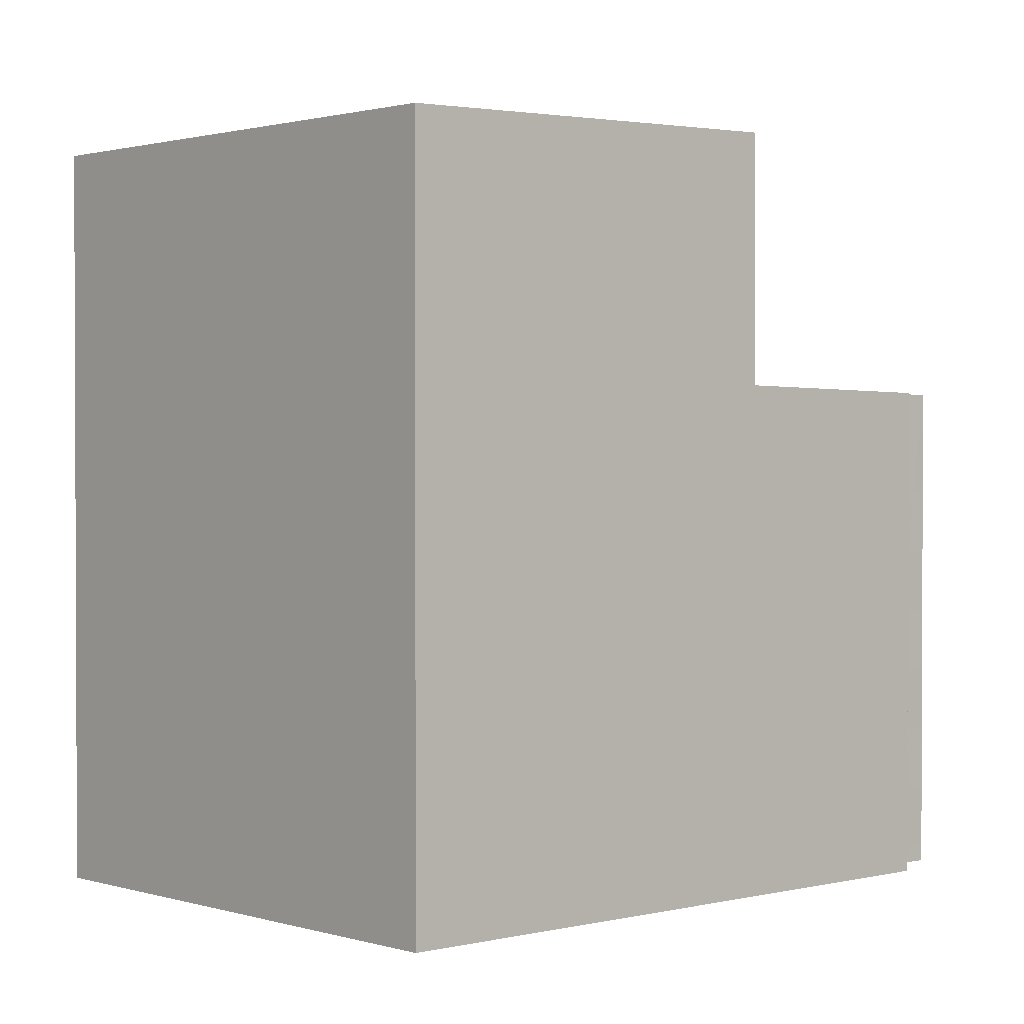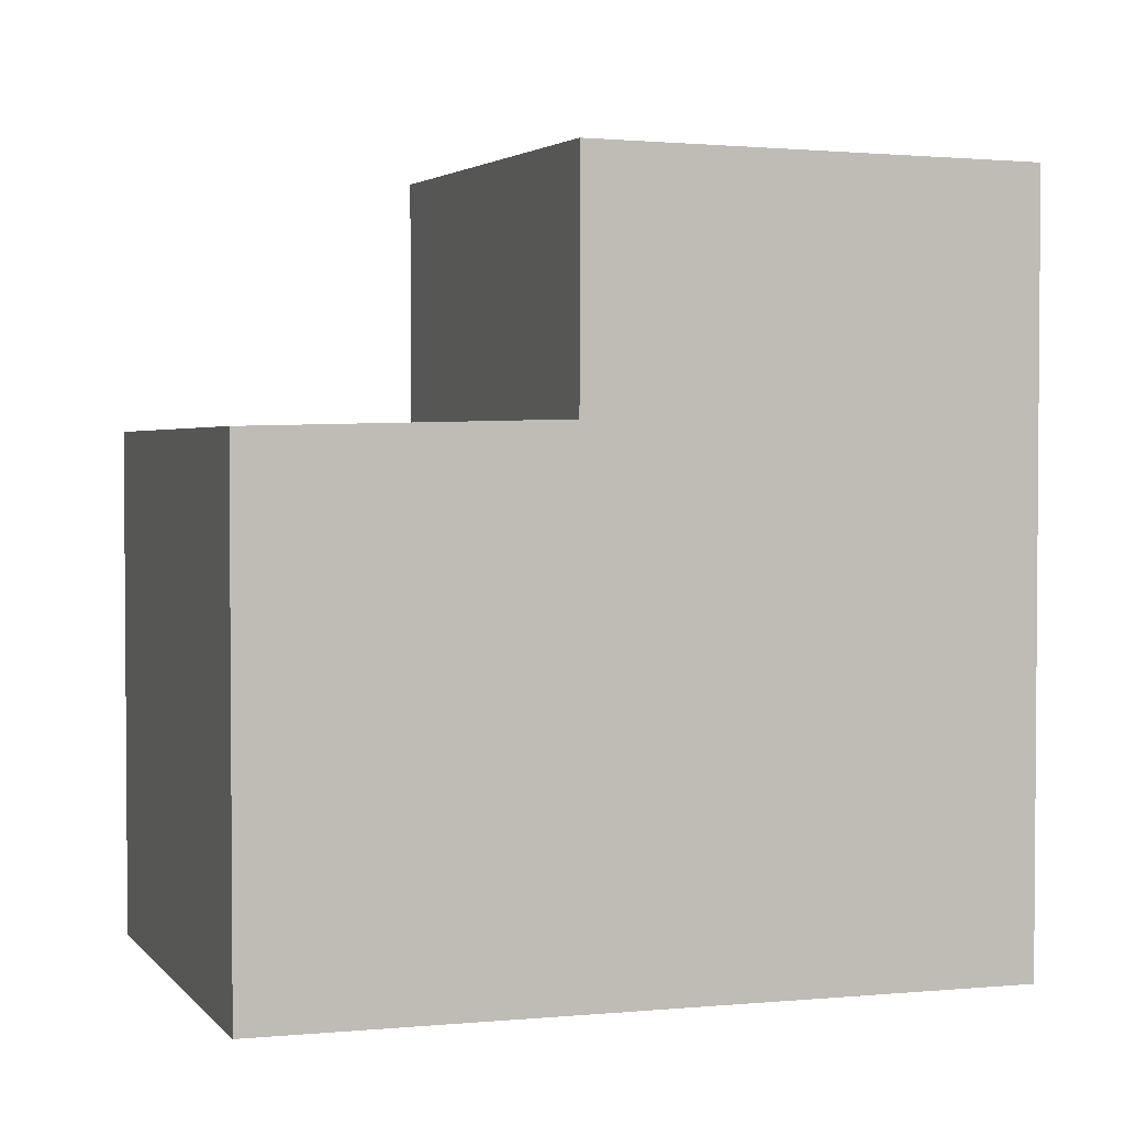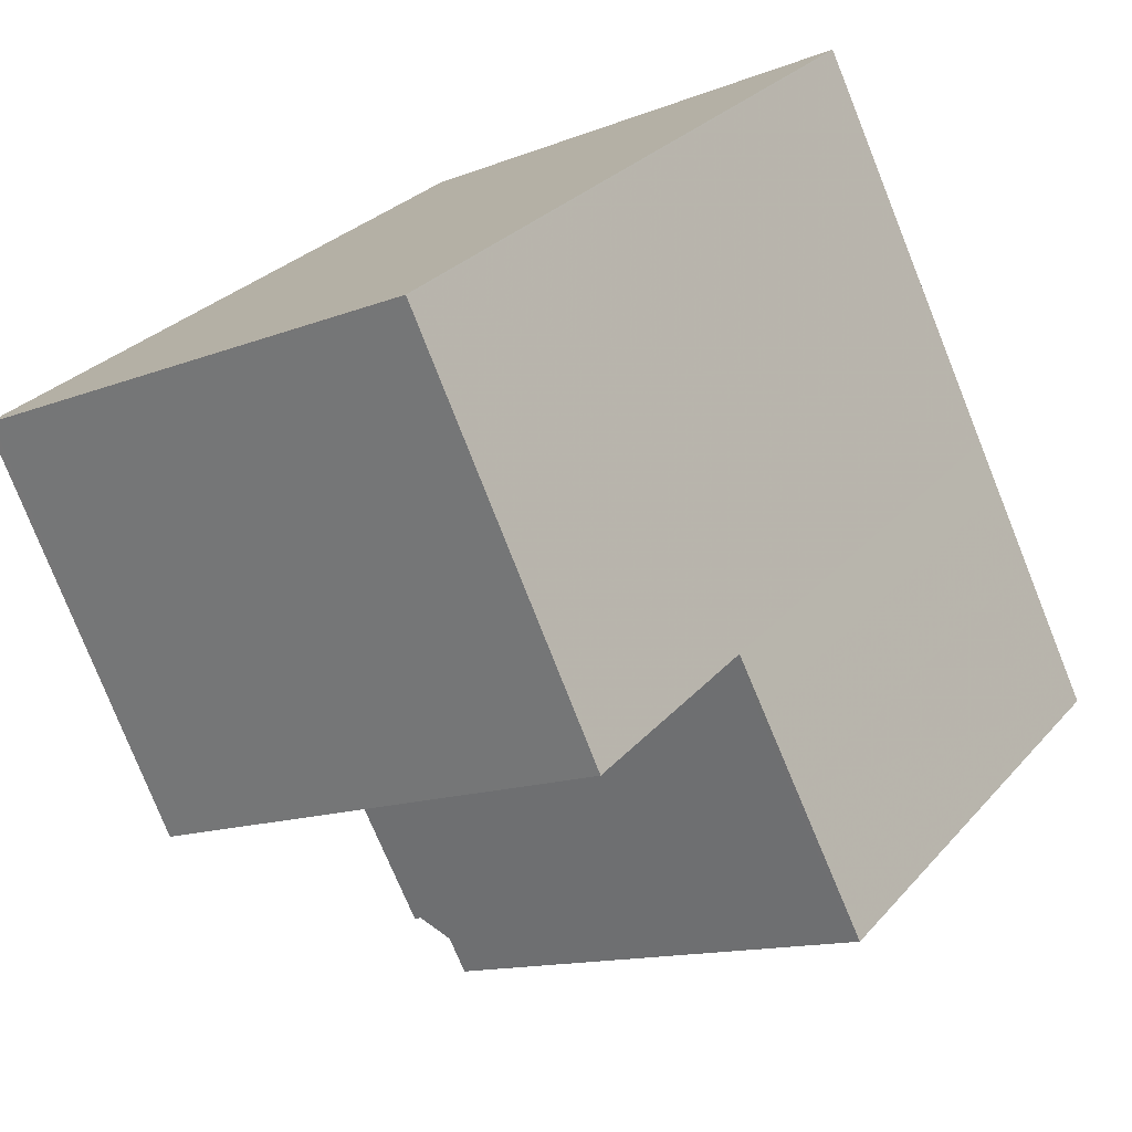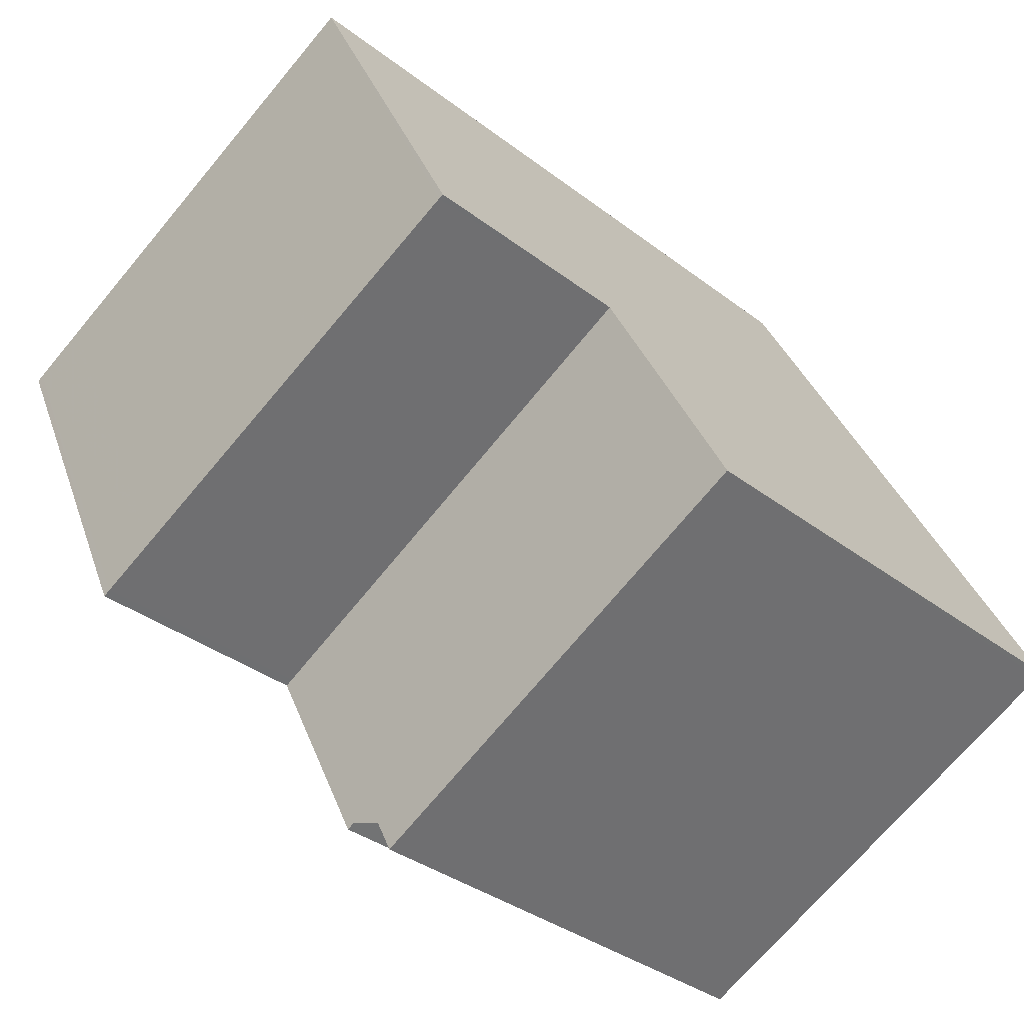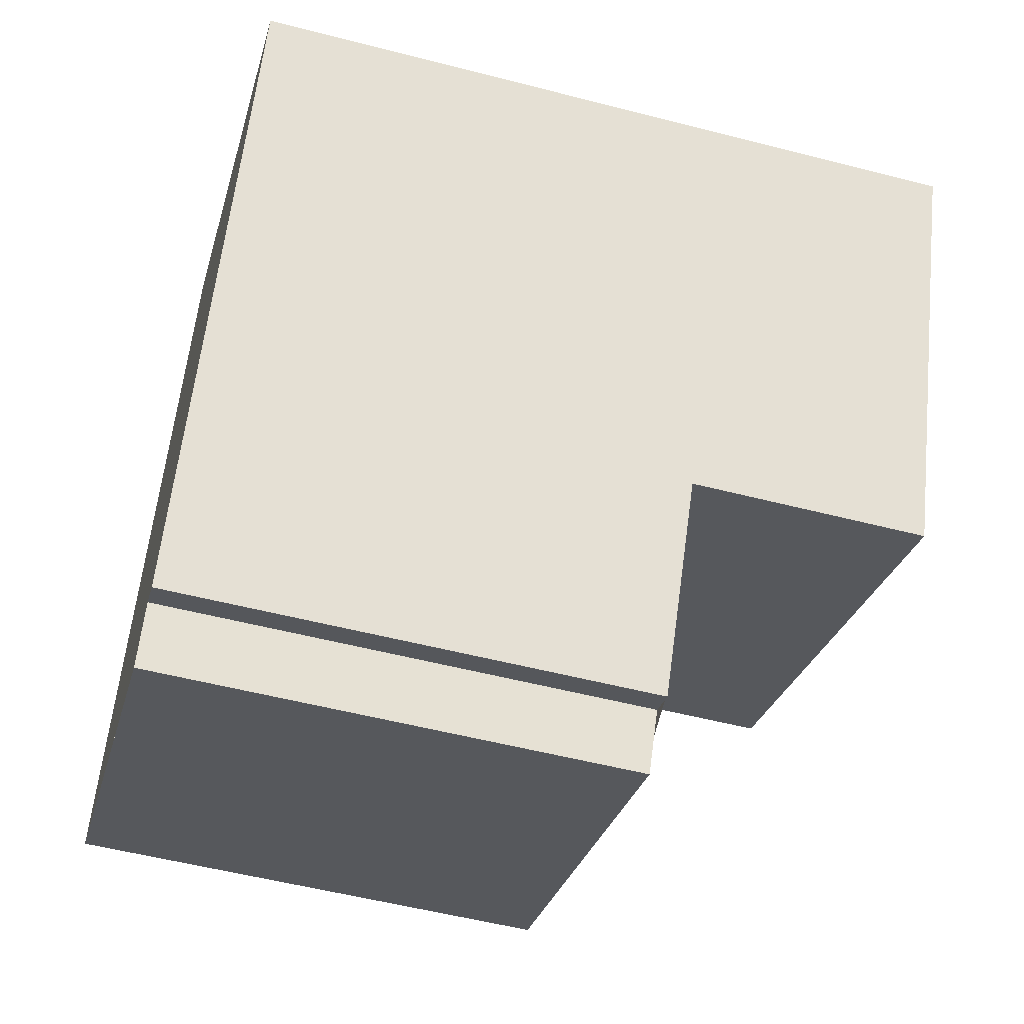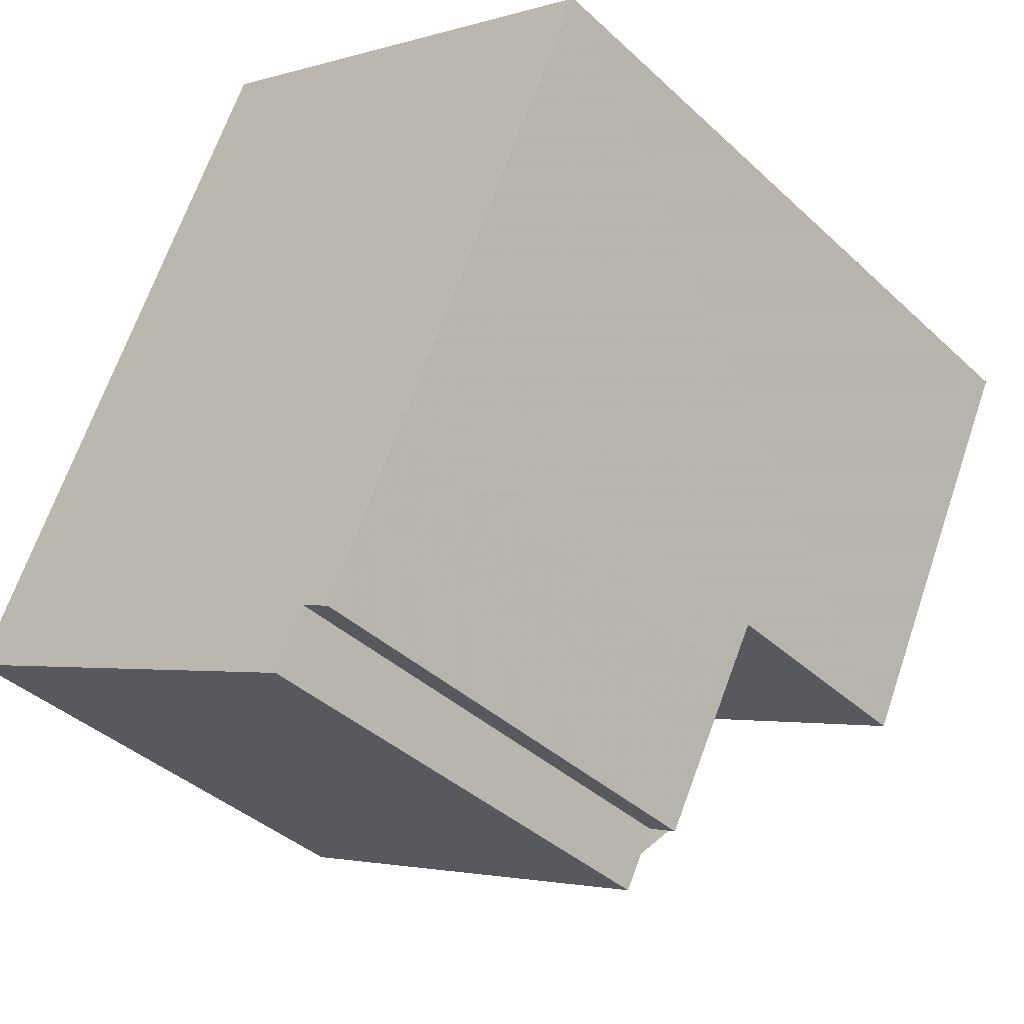
<metadata>
{"format":"obj","ext":"obj","renderer":"f3d","projection":"perspective","resolution":1024,"background":"white","views":[{"elev":1.4,"azim":-105.6,"up":"+Z"},{"elev":2.9,"azim":98.0,"up":"+Z"},{"elev":28.8,"azim":32.5,"up":"+Y"},{"elev":-35.0,"azim":44.4,"up":"+Y"},{"elev":-53.8,"azim":-105.4,"up":"+Y"},{"elev":-39.3,"azim":-138.9,"up":"+Y"}]}
</metadata>
<code>
v -1632 -2519 8.355
v -1626 -2516 8.337
v -1623 -2524 5.697
v -1628 -2526 5.614
v -1628 -2526 5.628
v -1628 -2526 5.622
v -1626 -2517 8.337
v -1632 -2519 8.354
v -1632 -2519 8.355
v -1632 -2519 8.355
v -1626 -2517 8.338
v -1630 -2524 8.454
v -1630 -2524 8.454
v -1624 -2521 8.437
v -1624 -2521 8.437
v -1630 -2524 8.454
v -1628 -2526 5.623
v -1629 -2525 5.642
v -1623 -2522 5.73
v -1629 -2525 5.641
v -1624 -2522 5.729
v -1623 -2524 5.696
v -1624 -2521 5.759
v -1630 -2524 5.672
v -1624 -2521 5.759
v -1624 -2521 5.747
v -1629 -2524 5.66
v -1624 -2521 5.748
v -1630 -2524 5.671
v -1624 -2521 5.759
v -1624 -2521 8.437
v -1624 -2521 5.759
v -1630 -2524 8.454
v -1630 -2524 5.672
v -1626 -2517 8.337
v -1630 -2524 5.671
v -1624 -2521 8.437
v -1629 -2524 5.659
v -1623 -2524 5.696
v -1623 -2524 5.697
v -1628 -2526 5.614
v -1631 -2519 8.352
v -1631 -2519 8.352
v -1629 -2523 8.452
v -1629 -2523 8.452
v -1629 -2523 5.683
v -1629 -2523 5.683
v -1627 -2526 5.62
v -1627 -2526 5.62
v -1629 -2524 5.671
v -1628 -2525 5.653
v -1632 -2519 8.354
v -1632 -2519 8.355
v -1632 -2519 0
v -1632 -2519 0
v -1626 -2517 8.337
v -1626 -2516 8.337
v -1626 -2516 0
v -1626 -2517 0
v -1623 -2524 5.696
v -1623 -2524 5.697
v -1623 -2524 0
v -1623 -2524 -8.882e-16
v -1628 -2526 5.614
v -1628 -2526 5.614
v -1628 -2526 0
v -1628 -2526 0
v -1628 -2526 5.623
v -1628 -2526 5.628
v -1628 -2526 8.882e-16
v -1628 -2526 8.882e-16
v -1629 -2525 5.641
v -1628 -2526 5.622
v -1628 -2526 8.882e-16
v -1629 -2525 0
v -1626 -2516 8.337
v -1626 -2517 8.337
v -1626 -2517 0
v -1626 -2516 0
v -1631 -2519 8.352
v -1632 -2519 8.354
v -1632 -2519 0
v -1631 -2519 0
v -1632 -2519 8.355
v -1632 -2519 8.355
v -1632 -2519 0
v -1632 -2519 0
v -1632 -2519 8.355
v -1630 -2524 8.454
v -1630 -2524 0
v -1632 -2519 0
v -1628 -2526 5.622
v -1628 -2526 5.623
v -1628 -2526 8.882e-16
v -1628 -2526 8.882e-16
v -1623 -2524 5.697
v -1623 -2522 5.73
v -1623 -2522 0
v -1623 -2524 0
v -1629 -2524 5.659
v -1629 -2525 5.641
v -1629 -2525 0
v -1629 -2524 0
v -1627 -2526 5.62
v -1623 -2524 5.696
v -1623 -2524 -8.882e-16
v -1627 -2526 0
v -1624 -2521 5.748
v -1624 -2521 5.759
v -1624 -2521 8.882e-16
v -1624 -2521 -8.882e-16
v -1623 -2522 5.73
v -1624 -2521 5.748
v -1624 -2521 -8.882e-16
v -1623 -2522 0
v -1624 -2521 8.437
v -1626 -2517 8.337
v -1626 -2517 0
v -1624 -2521 0
v -1630 -2524 5.671
v -1629 -2524 5.659
v -1629 -2524 0
v -1630 -2524 0
v -1623 -2524 5.697
v -1623 -2524 5.697
v -1623 -2524 0
v -1623 -2524 0
v -1628 -2526 5.628
v -1628 -2526 5.614
v -1628 -2526 0
v -1628 -2526 8.882e-16
v -1626 -2517 8.337
v -1631 -2519 8.352
v -1631 -2519 0
v -1626 -2517 0
v -1628 -2526 5.614
v -1627 -2526 5.62
v -1627 -2526 0
v -1628 -2526 0
v -1632 -2519 0
v -1626 -2516 0
v -1623 -2524 0
v -1628 -2526 0
v -1628 -2526 0
v -1628 -2526 0
f 43 9 8 42
f 18 17 6 20
f 11 7 2 35
f 10 1 8 9
f 12 10 9 13
f 45 13 9 43
f 40 3 22 39
f 49 39 22 48
f 47 23 26 50
f 26 23 25 28
f 50 26 21 51
f 28 19 21 26
f 46 34 33 44
f 31 15 30 32
f 34 29 16 33
f 38 36 24 27
f 14 11 35 37
f 27 18 20 38
f 39 21 19 40
f 51 21 39 49
f 42 7 11 43
f 43 11 14 45
f 48 4 41 49
f 50 27 24 47
f 51 18 27 50
f 44 31 32 46
f 49 41 5 17 18 51
f 53 54 55 52
f 57 58 59 56
f 61 62 63 60
f 65 66 67 64
f 69 70 71 68
f 73 74 75 72
f 77 78 79 76
f 81 82 83 80
f 85 86 87 84
f 89 90 91 88
f 93 94 95 92
f 97 98 99 96
f 101 102 103 100
f 105 106 107 104
f 109 110 111 108
f 113 114 115 112
f 117 118 119 116
f 121 122 123 120
f 125 126 127 124
f 129 130 131 128
f 133 134 135 132
f 137 138 139 136
f 141 142 143 144 145 140

</code>
